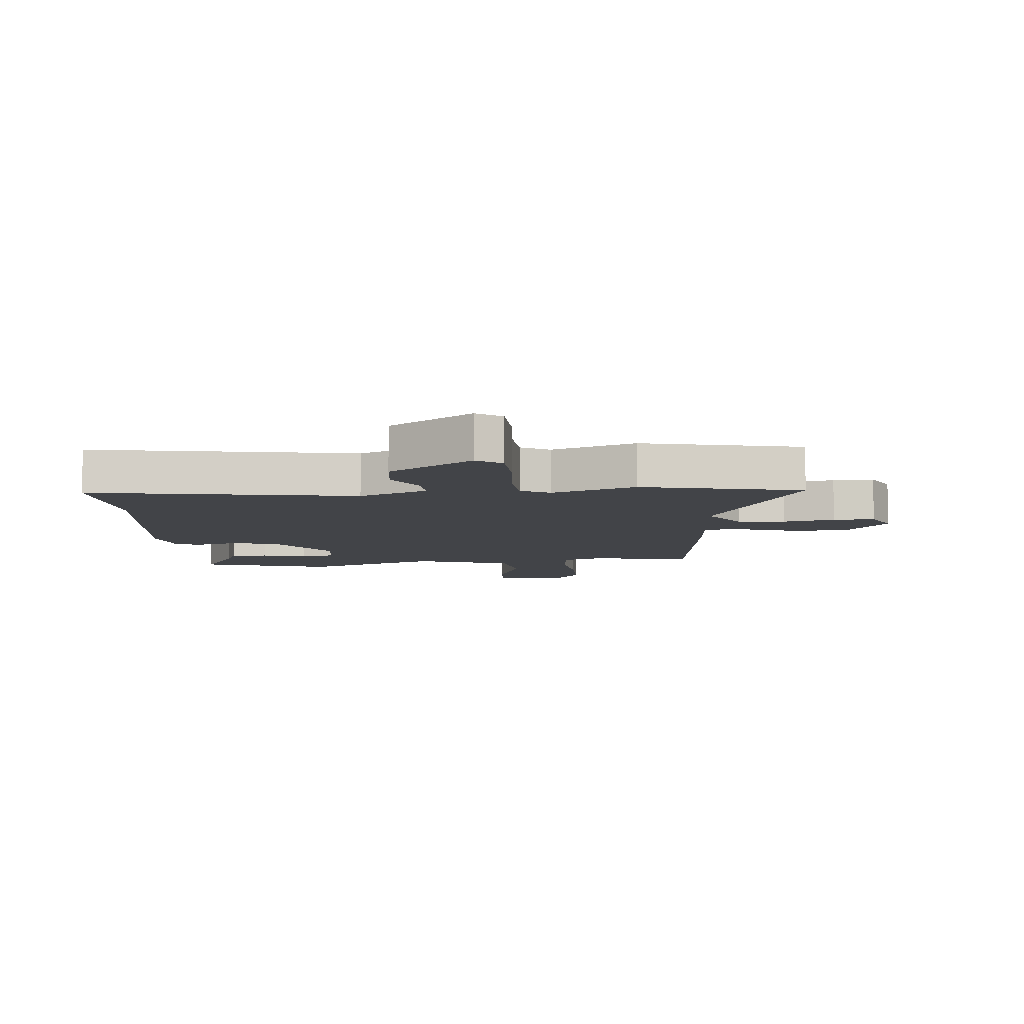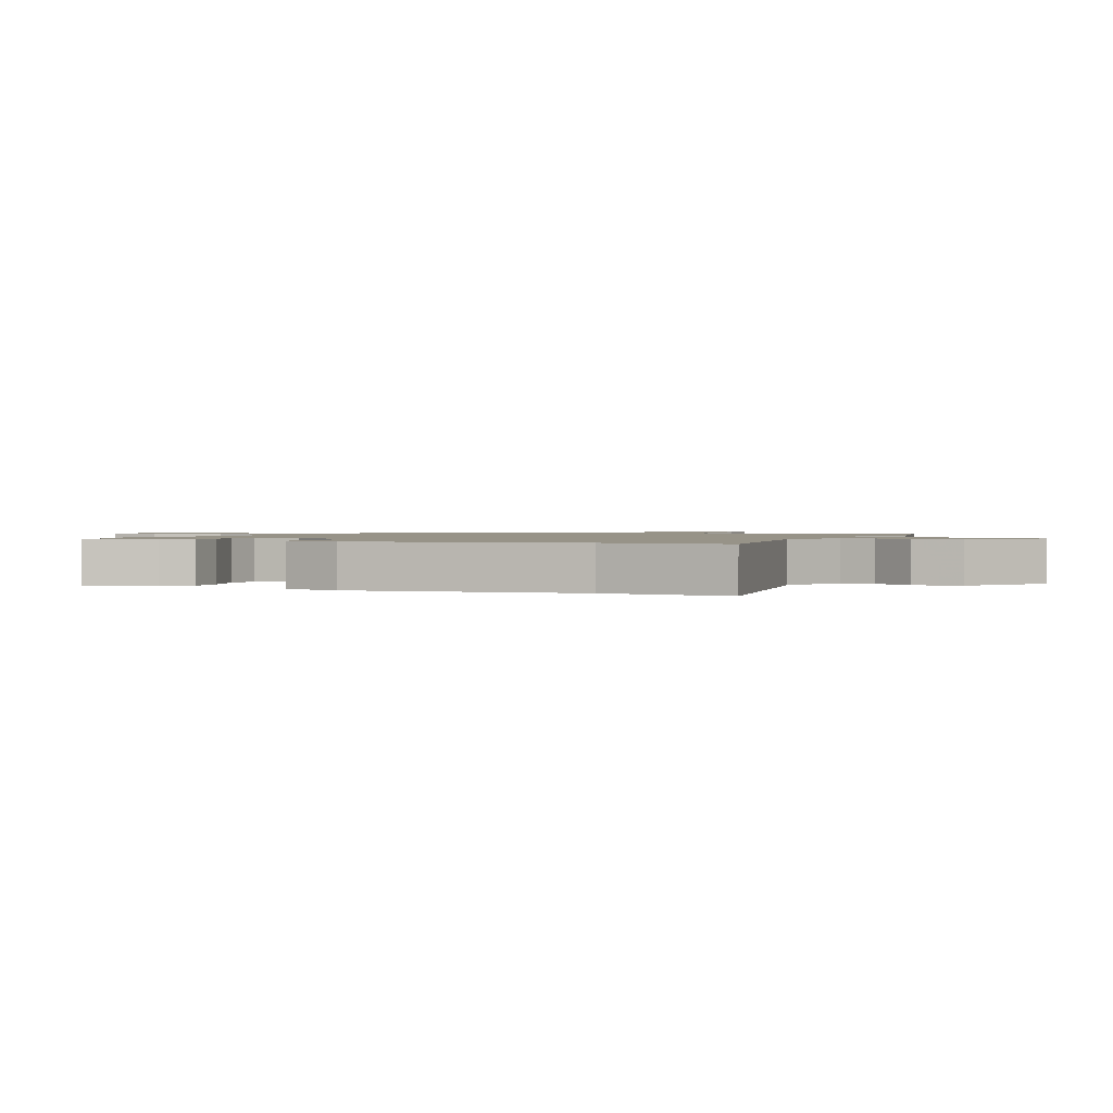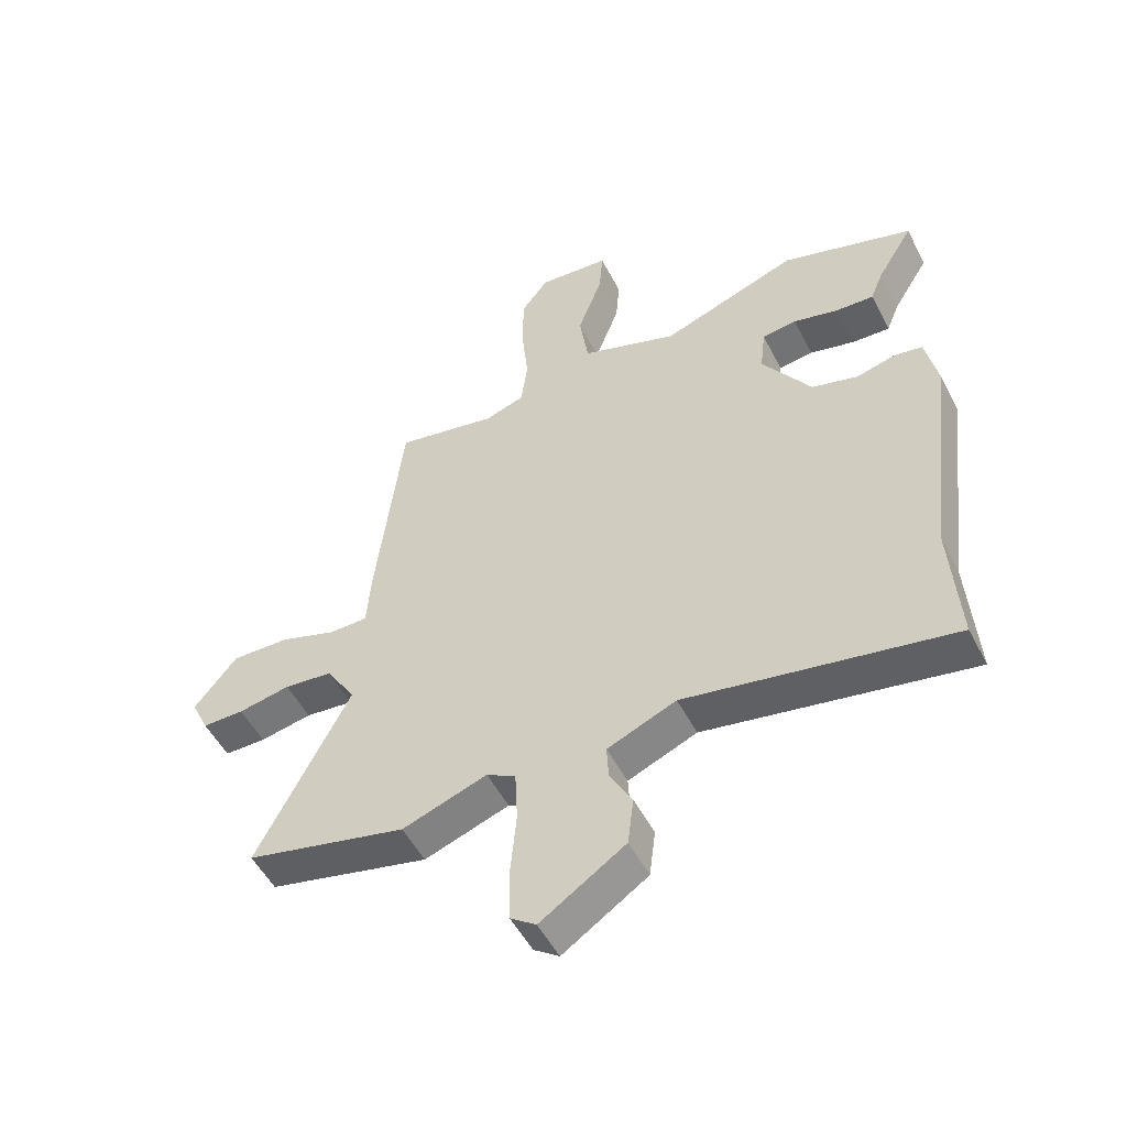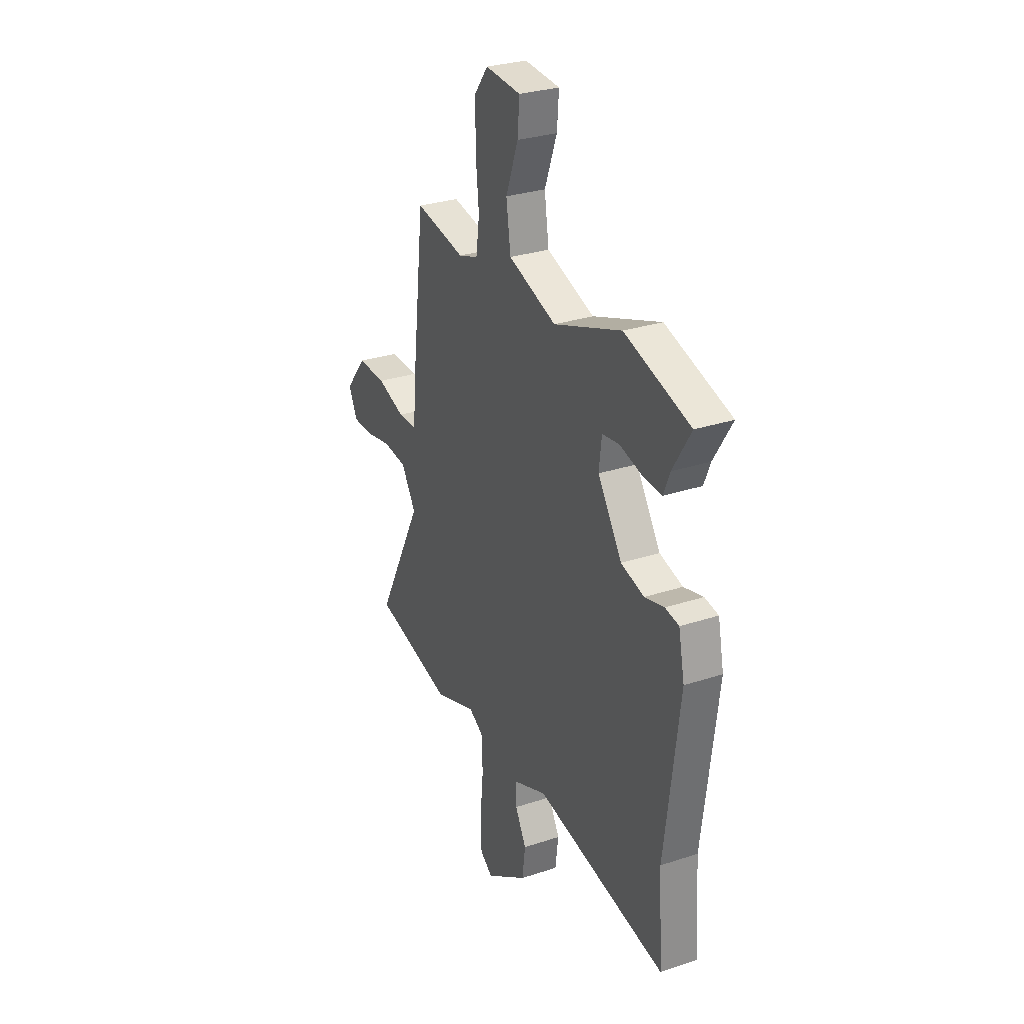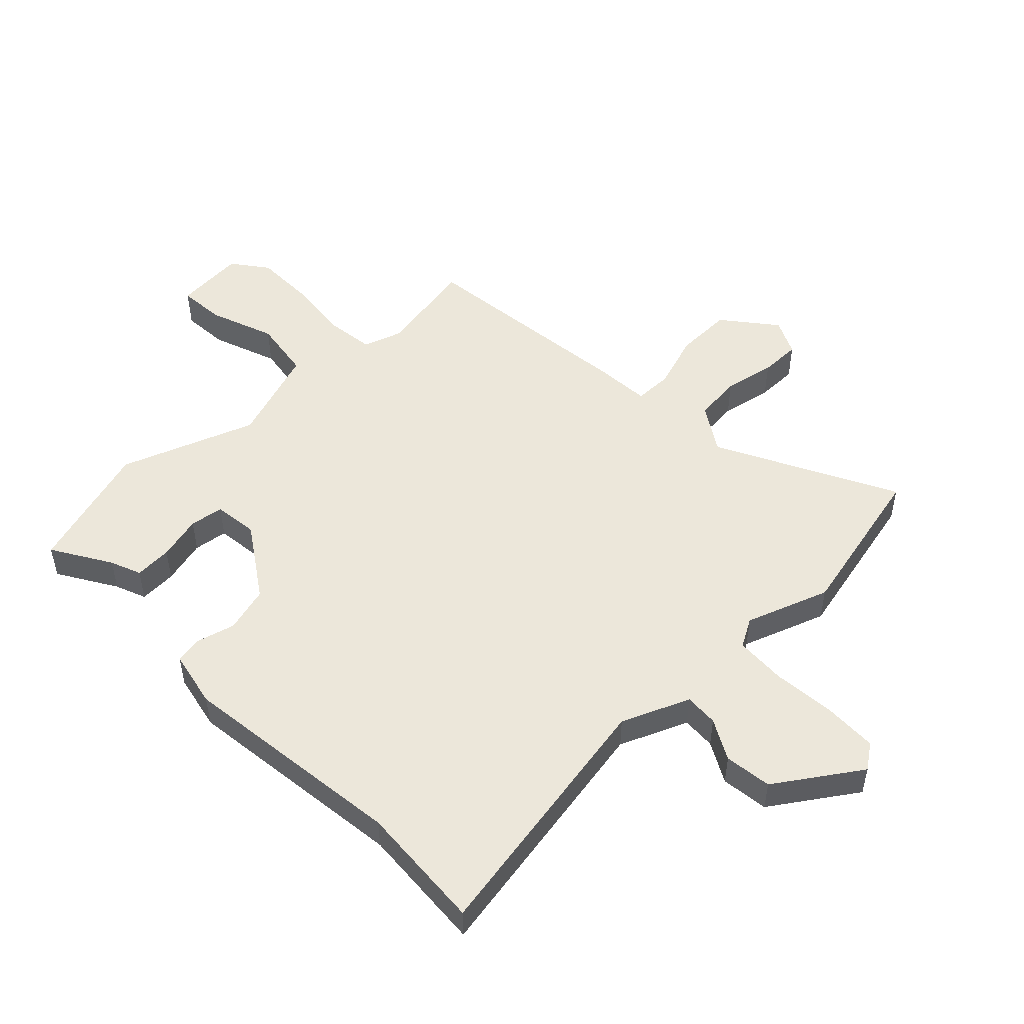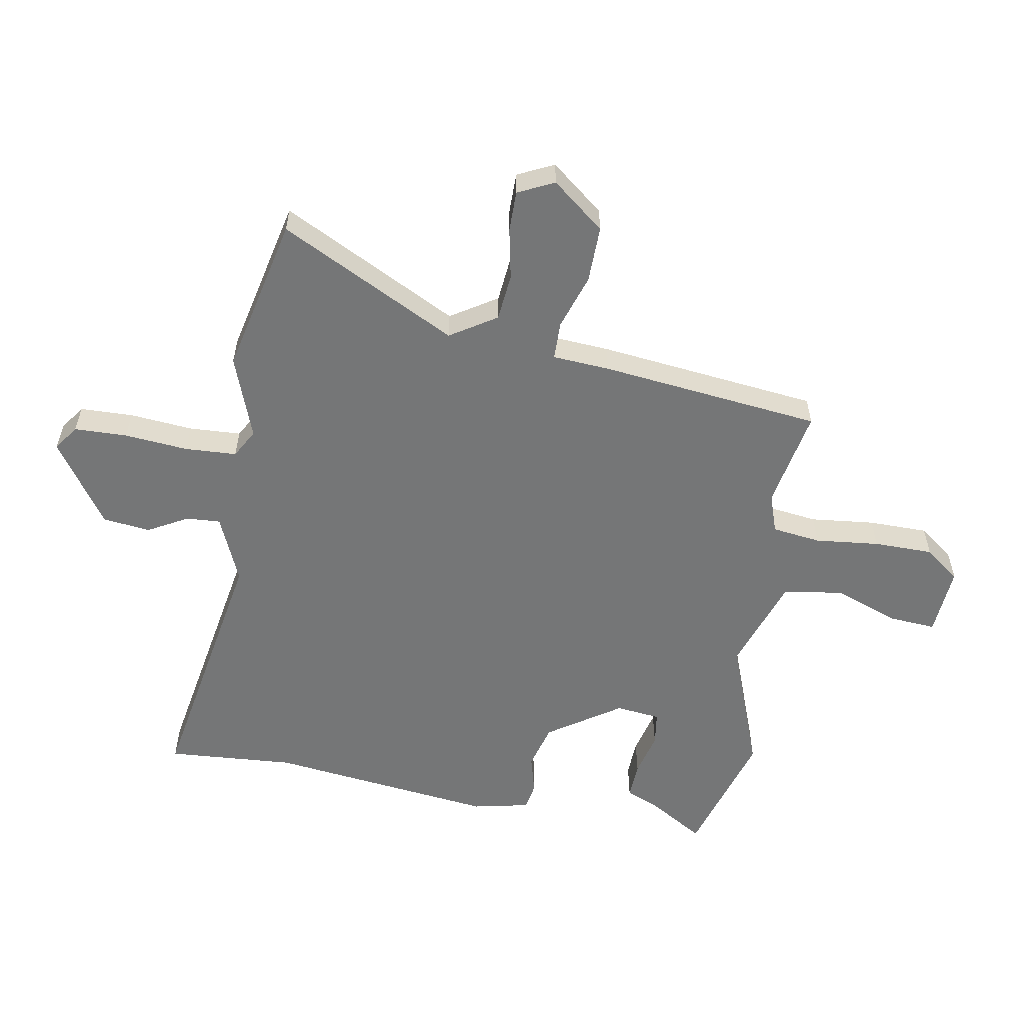
<metadata>
{"format":"obj","ext":"obj","renderer":"f3d","projection":"perspective","resolution":1024,"background":"white","views":[{"elev":-7.7,"azim":-174.5,"up":"+Y"},{"elev":1.3,"azim":114.0,"up":"+Y"},{"elev":-51.8,"azim":26.8,"up":"+Z"},{"elev":29.4,"azim":64.0,"up":"+Z"},{"elev":50.8,"azim":136.1,"up":"+Y"},{"elev":-56.7,"azim":-99.7,"up":"+Y"}]}
</metadata>
<code>
v 0.315 0.07 0.556
v 0.533 0.07 0.49
v 0.473 0.07 0.392
v 0.452 0.07 0.34
v 0.389 0.07 0.343
v 0.314 0.07 0.362
v 0.257 0.07 0.354
v 0.248 0.07 0.279
v 0.329 0.07 0.157
v 0.406 0.07 0.136
v 0.471 0.07 0.153
v 0.517 0.07 0.145
v 0.537 0.07 0.049
v 0.489 0.07 -0.333
v 0.503 0.07 -0.548
v 0.064 0.07 -0.469
v -0.05 0.07 -0.517
v -0.047 0.07 -0.574
v -0.01 0.07 -0.642
v -0.02 0.07 -0.722
v -0.16 0.07 -0.816
v -0.202 0.07 -0.786
v -0.204 0.07 -0.697
v -0.194 0.07 -0.59
v -0.198 0.07 -0.503
v -0.246 0.07 -0.476
v -0.386 0.07 -0.526
v -0.652 0.07 -0.465
v -0.498 0.07 -0.167
v -0.547 0.07 -0.089
v -0.627 0.07 -0.081
v -0.713 0.07 -0.098
v -0.782 0.07 -0.098
v -0.811 0.07 -0.037
v -0.74 0.07 0.051
v -0.644 0.07 0.049
v -0.551 0.07 0.018
v -0.487 0.07 0.019
v -0.48 0.07 0.115
v -0.436 0.07 0.487
v -0.269 0.07 0.455
v -0.203 0.07 0.477
v -0.192 0.07 0.559
v -0.203 0.07 0.667
v -0.202 0.07 0.767
v -0.157 0.07 0.826
v -0.039 0.07 0.817
v -0.045 0.07 0.739
v -0.086 0.07 0.629
v -0.071 0.07 0.528
v 0.089 0.07 0.473
v 0.315 0 0.556
v 0.533 0 0.49
v 0.473 0 0.392
v 0.452 0 0.34
v 0.389 0 0.343
v 0.314 0 0.362
v 0.257 0 0.354
v 0.248 0 0.279
v 0.329 0 0.157
v 0.406 0 0.136
v 0.471 0 0.153
v 0.517 0 0.145
v 0.537 0 0.049
v 0.489 0 -0.333
v 0.503 0 -0.548
v 0.064 0 -0.469
v -0.05 0 -0.517
v -0.047 0 -0.574
v -0.01 0 -0.642
v -0.02 0 -0.722
v -0.16 0 -0.816
v -0.202 0 -0.786
v -0.204 0 -0.697
v -0.194 0 -0.59
v -0.198 0 -0.503
v -0.246 0 -0.476
v -0.386 0 -0.526
v -0.652 0 -0.465
v -0.498 0 -0.167
v -0.547 0 -0.089
v -0.627 0 -0.081
v -0.713 0 -0.098
v -0.782 0 -0.098
v -0.811 0 -0.037
v -0.74 0 0.051
v -0.644 0 0.049
v -0.551 0 0.018
v -0.487 0 0.019
v -0.48 0 0.115
v -0.436 0 0.487
v -0.269 0 0.455
v -0.203 0 0.477
v -0.192 0 0.559
v -0.203 0 0.667
v -0.202 0 0.767
v -0.157 0 0.826
v -0.039 0 0.817
v -0.045 0 0.739
v -0.086 0 0.629
v -0.071 0 0.528
v 0.089 0 0.473
f 47 48 49
f 46 47 49
f 45 46 49
f 44 45 49
f 43 44 49
f 42 43 49 50
f 38 39 40 41
f 38 41 42
f 35 36 37
f 34 35 37
f 33 34 37
f 32 33 37
f 31 32 37
f 30 31 37 38
f 42 50 51
f 38 42 51
f 30 38 51
f 29 30 51
f 22 23 24
f 21 22 24
f 20 21 24
f 19 20 24
f 18 19 24
f 17 18 24 25
f 16 17 25 26
f 14 15 16
f 14 16 26
f 13 14 26
f 12 13 26
f 11 12 26
f 10 11 26
f 3 4 5 6
f 3 6 7
f 2 3 7
f 1 2 7
f 51 1 7
f 29 51 7 8
f 27 28 29
f 26 27 29
f 10 26 29
f 9 10 29
f 8 9 29
f 100 99 98
f 100 98 97
f 100 97 96
f 100 96 95
f 100 95 94
f 101 100 94 93
f 92 91 90 89
f 93 92 89
f 88 87 86
f 88 86 85
f 88 85 84
f 88 84 83
f 88 83 82
f 89 88 82 81
f 102 101 93
f 102 93 89
f 102 89 81
f 102 81 80
f 75 74 73
f 75 73 72
f 75 72 71
f 75 71 70
f 75 70 69
f 76 75 69 68
f 77 76 68 67
f 67 66 65
f 77 67 65
f 77 65 64
f 77 64 63
f 77 63 62
f 77 62 61
f 57 56 55 54
f 58 57 54
f 58 54 53
f 58 53 52
f 58 52 102
f 59 58 102 80
f 80 79 78
f 80 78 77
f 80 77 61
f 80 61 60
f 80 60 59
f 1 52 53 2
f 2 53 54 3
f 3 54 55 4
f 4 55 56 5
f 5 56 57 6
f 6 57 58 7
f 7 58 59 8
f 8 59 60 9
f 9 60 61 10
f 10 61 62 11
f 11 62 63 12
f 12 63 64 13
f 13 64 65 14
f 14 65 66 15
f 15 66 67 16
f 16 67 68 17
f 17 68 69 18
f 18 69 70 19
f 19 70 71 20
f 20 71 72 21
f 21 72 73 22
f 22 73 74 23
f 23 74 75 24
f 24 75 76 25
f 25 76 77 26
f 26 77 78 27
f 27 78 79 28
f 28 79 80 29
f 29 80 81 30
f 30 81 82 31
f 31 82 83 32
f 32 83 84 33
f 33 84 85 34
f 34 85 86 35
f 35 86 87 36
f 36 87 88 37
f 37 88 89 38
f 38 89 90 39
f 39 90 91 40
f 40 91 92 41
f 41 92 93 42
f 42 93 94 43
f 43 94 95 44
f 44 95 96 45
f 45 96 97 46
f 46 97 98 47
f 47 98 99 48
f 48 99 100 49
f 49 100 101 50
f 50 101 102 51
f 51 102 52 1

</code>
